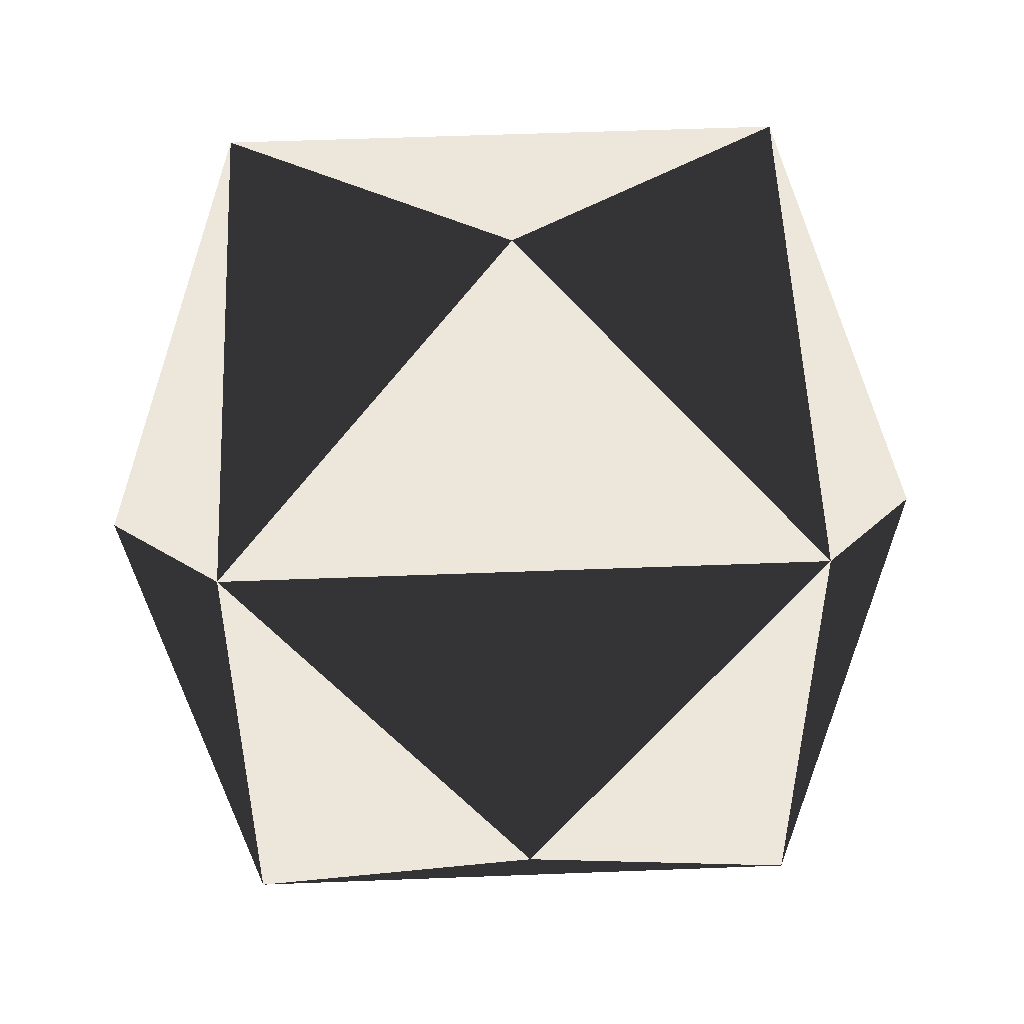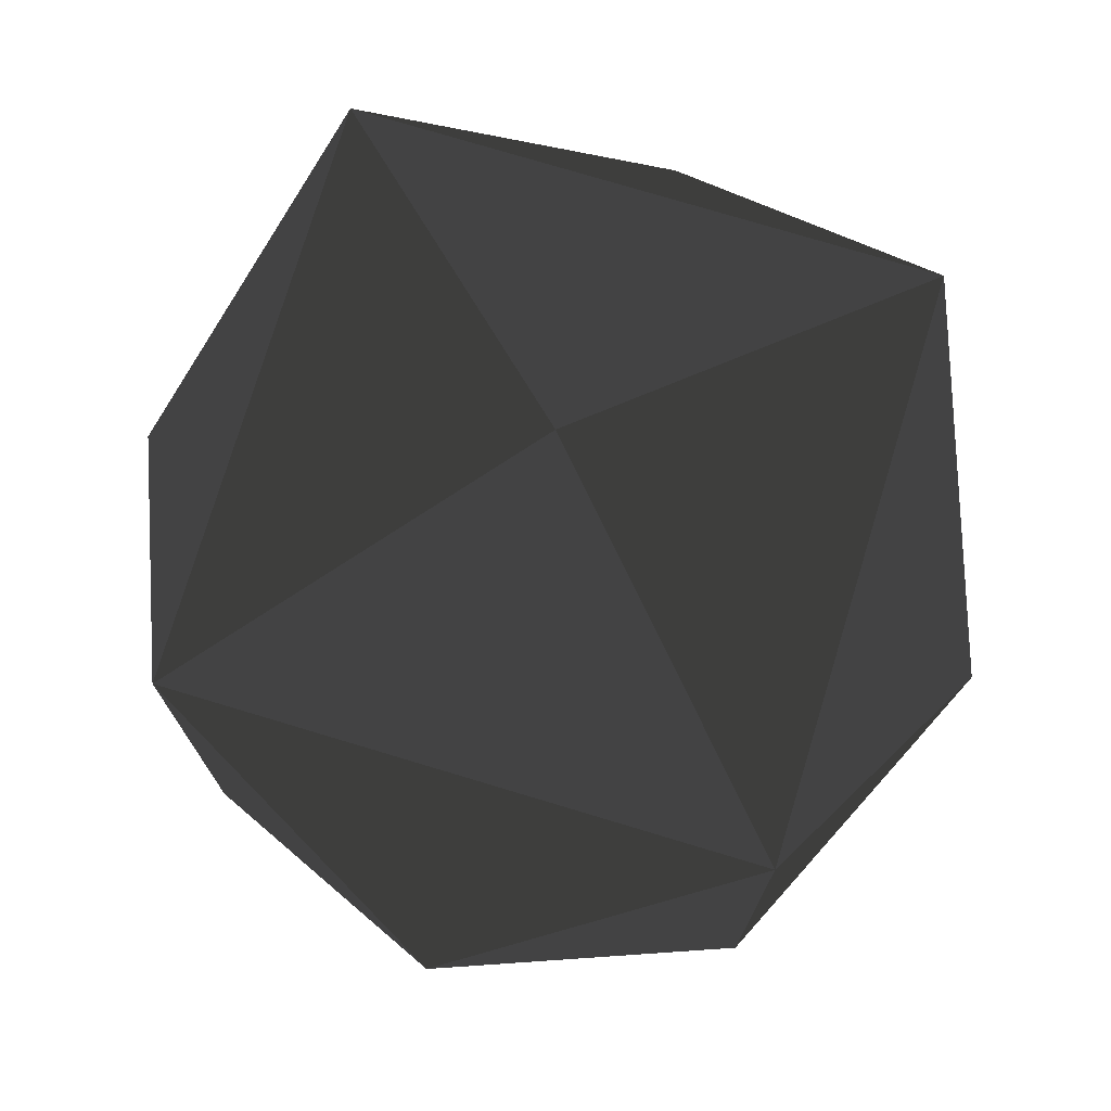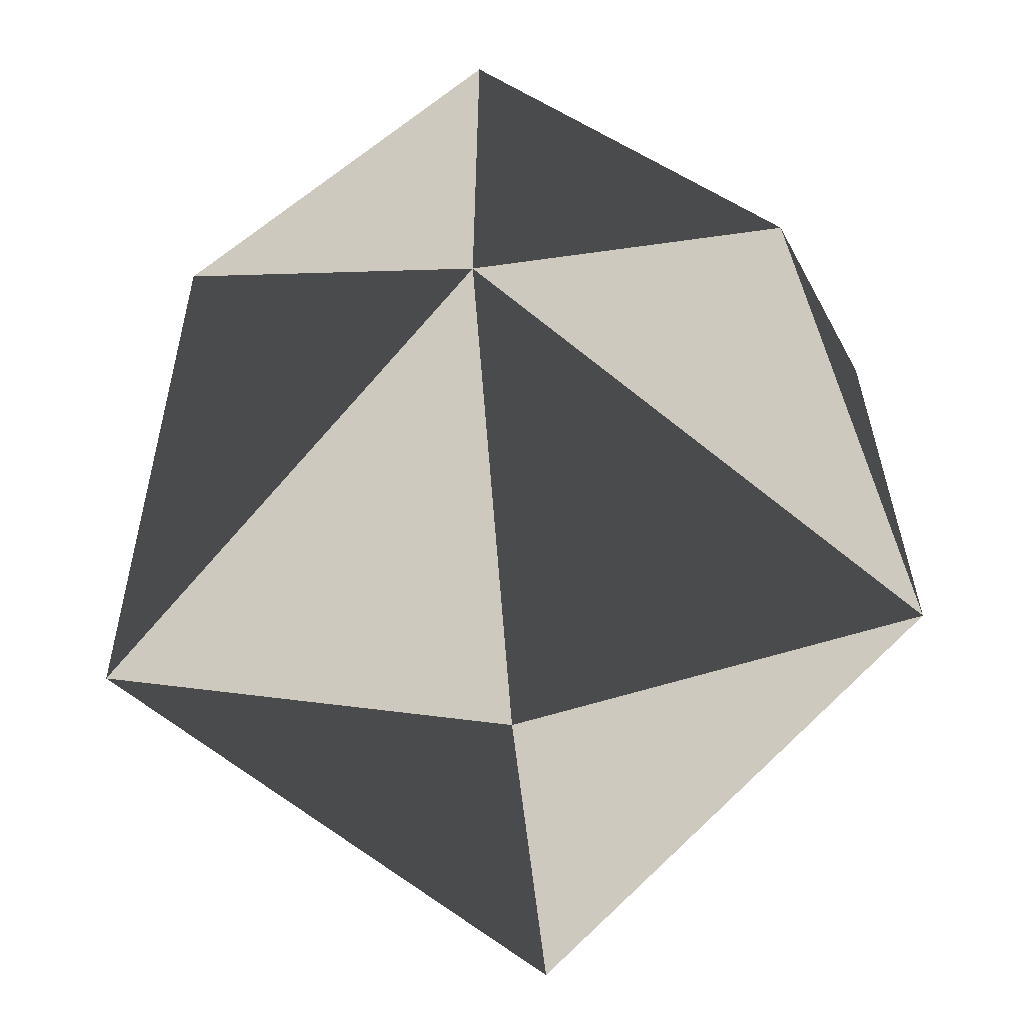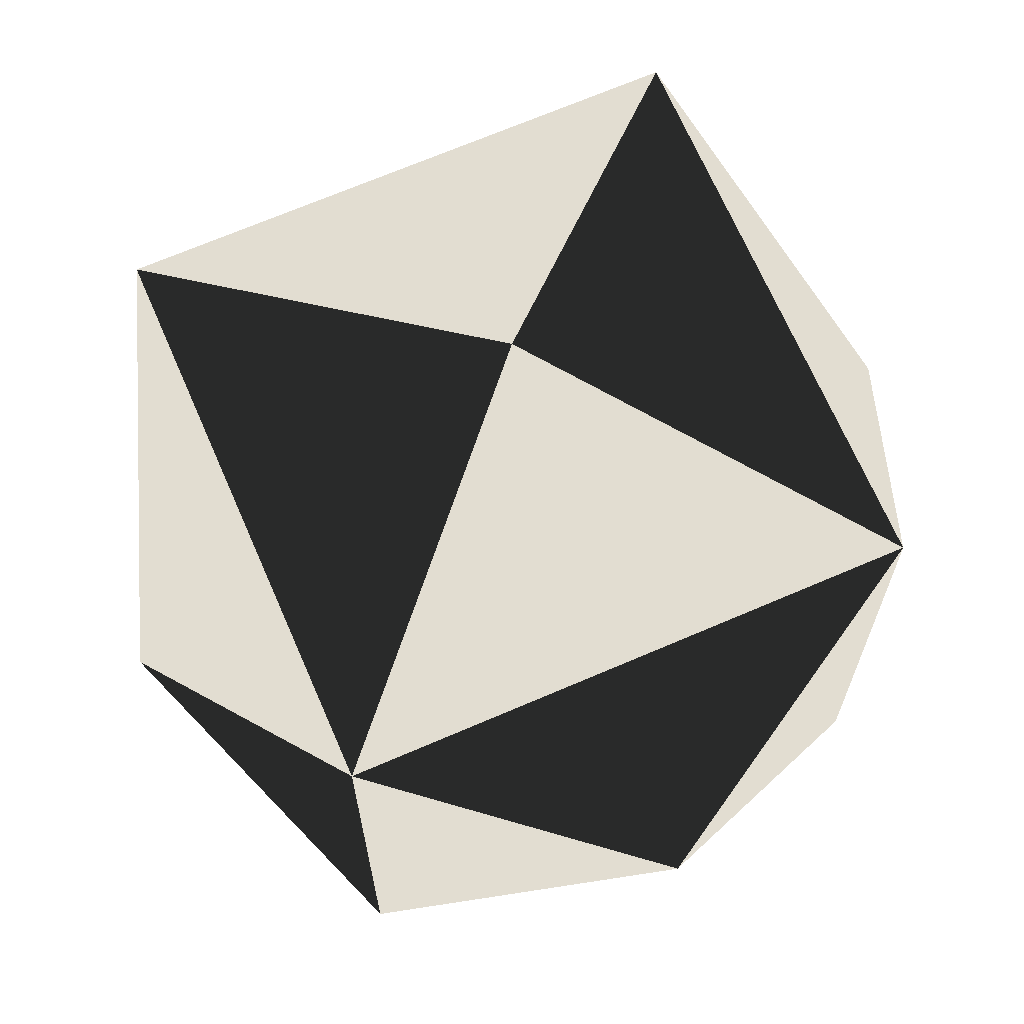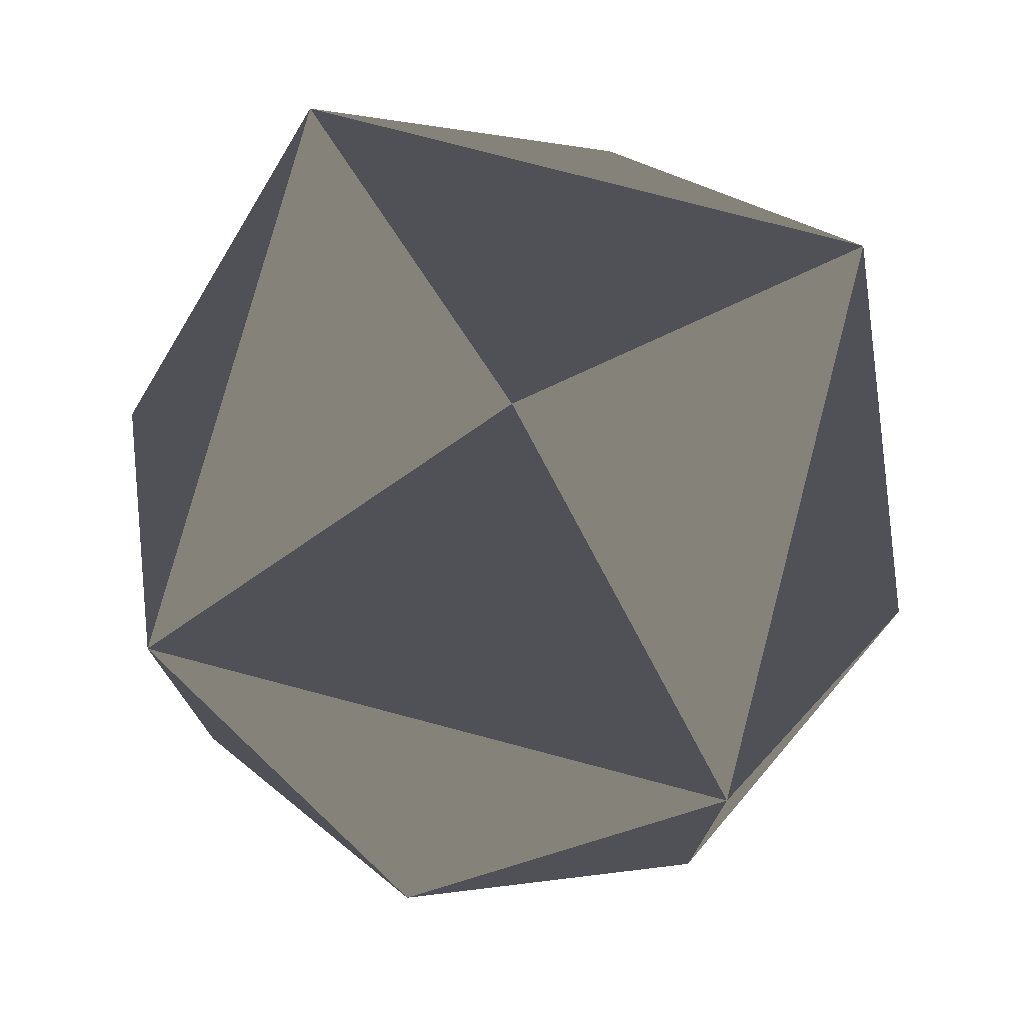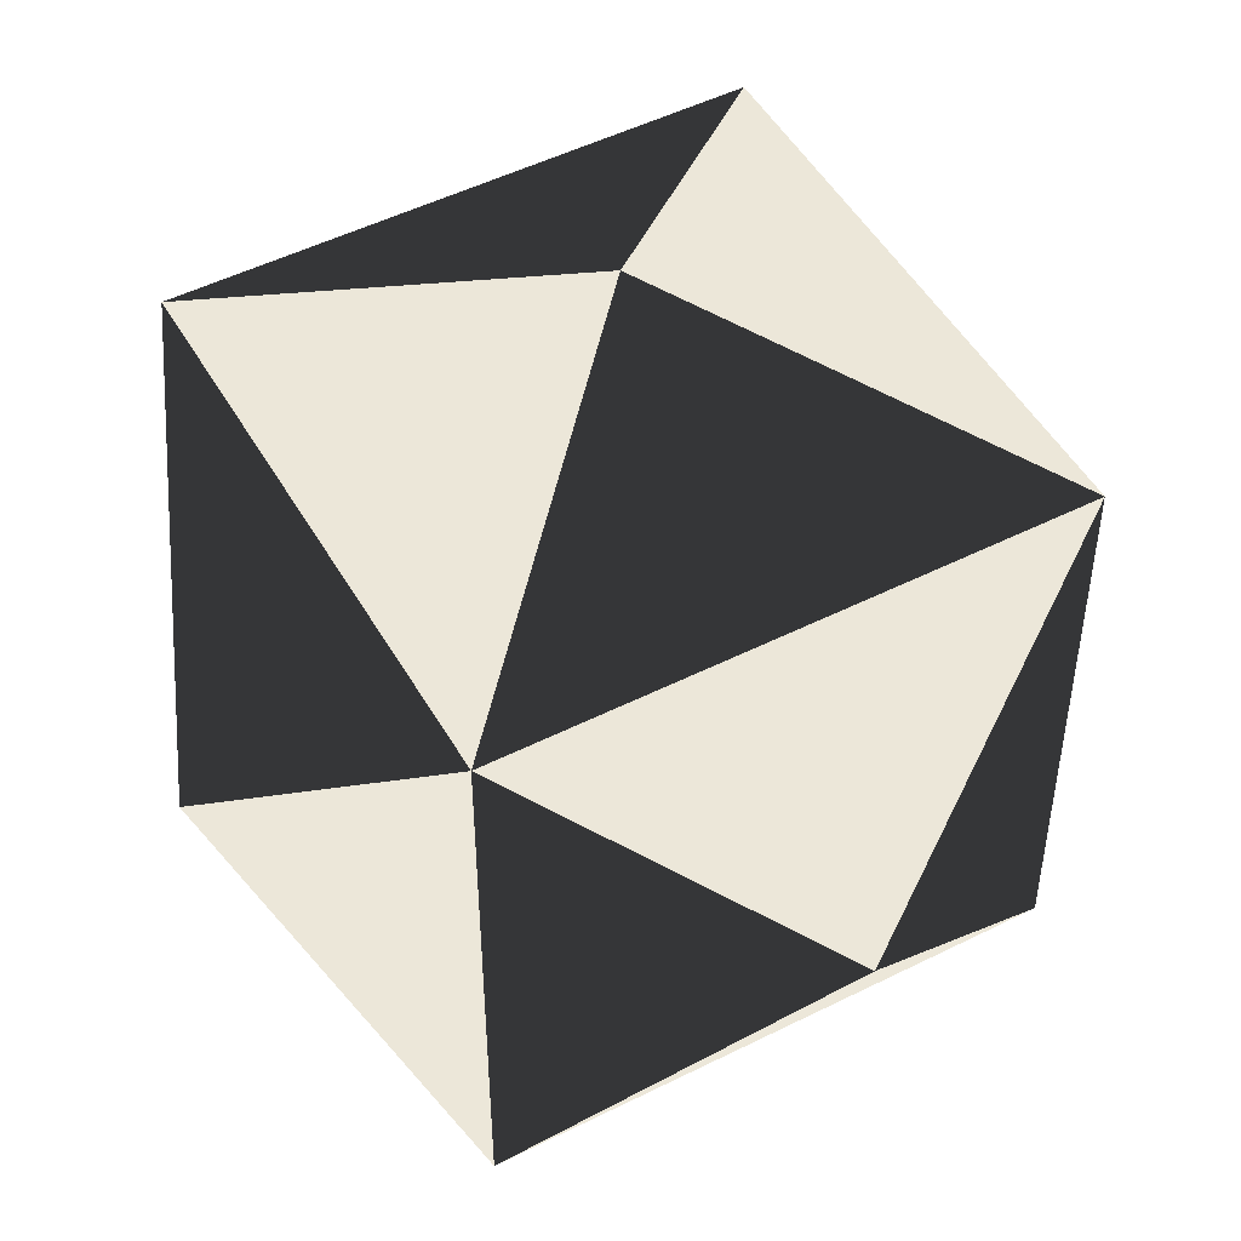
<metadata>
{"format":"obj","ext":"obj","renderer":"f3d","projection":"perspective","resolution":1024,"background":"white","views":[{"elev":52.9,"azim":87.6,"up":"+Z"},{"elev":75.5,"azim":106.8,"up":"+Y"},{"elev":-62.2,"azim":140.1,"up":"+Y"},{"elev":68.6,"azim":66.6,"up":"+Z"},{"elev":76.5,"azim":14.8,"up":"+Y"},{"elev":49.8,"azim":151.0,"up":"+Z"}]}
</metadata>
<code>
o assets/glenz3.obj
v -50 -50 -50
v -50 -50 50
v 50 -50 50
v 50 -50 -50
v -50 50 -50
v -50 50 50
v 50 50 50
v 50 50 -50
v -75 0 0
v 0 0 75
v 75 0 0
v 0 0 -75
v 0 75 0
v 0 -75 0
f 5 9 6
f 2 9 1
f 5 9 1
f 2 9 6
f 7 10 6
f 2 10 3
f 2 10 6
f 7 10 3
f 7 11 8
f 4 11 3
f 7 11 3
f 4 11 8
f 5 12 8
f 4 12 1
f 4 12 8
f 5 12 1
f 5 13 8
f 7 13 6
f 5 13 6
f 7 13 8
f 4 14 1
f 2 14 3
f 4 14 3
f 2 14 1

</code>
